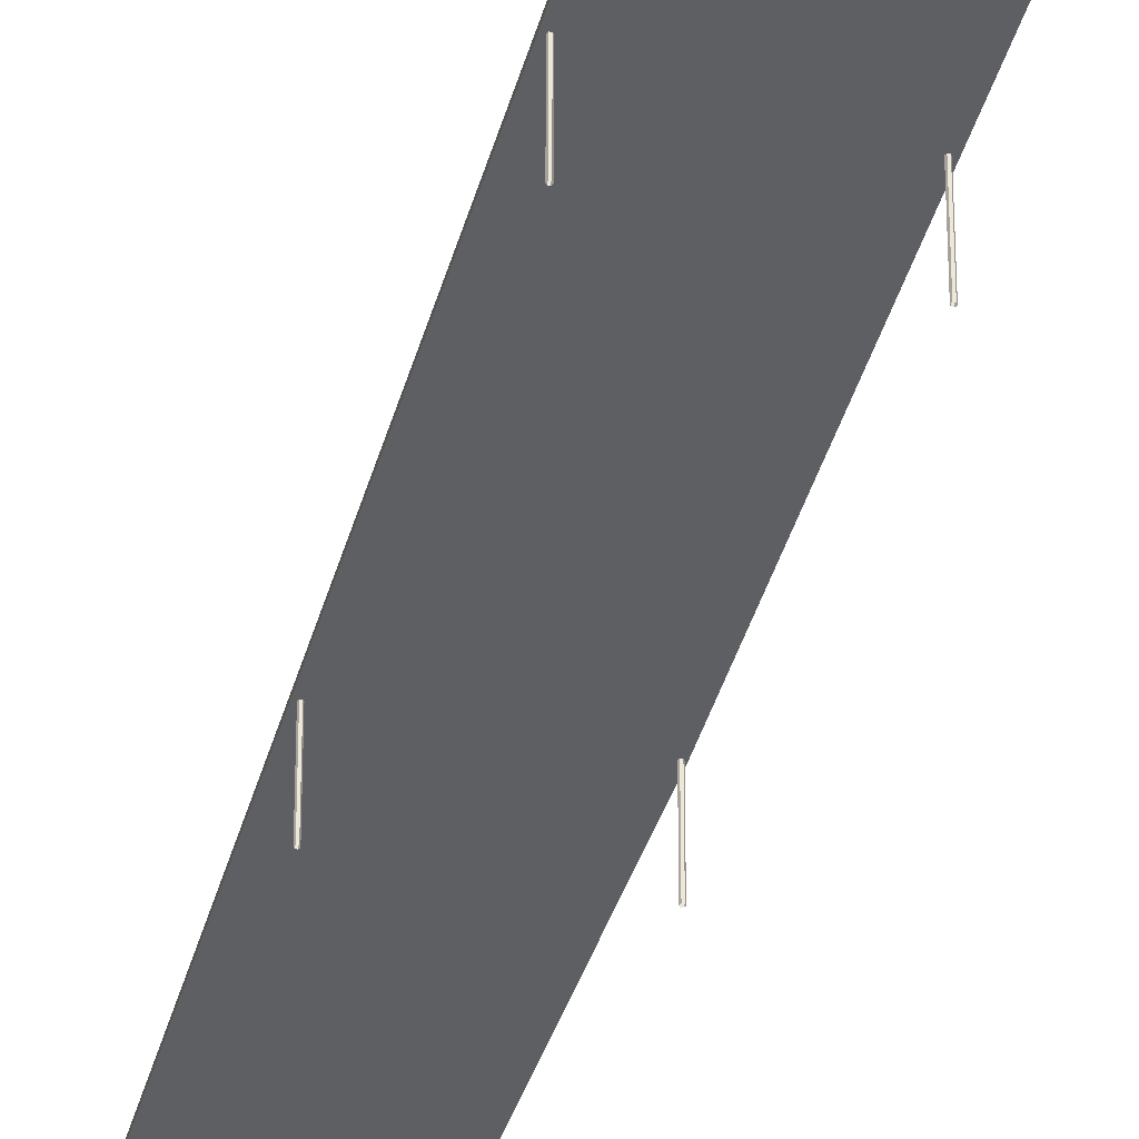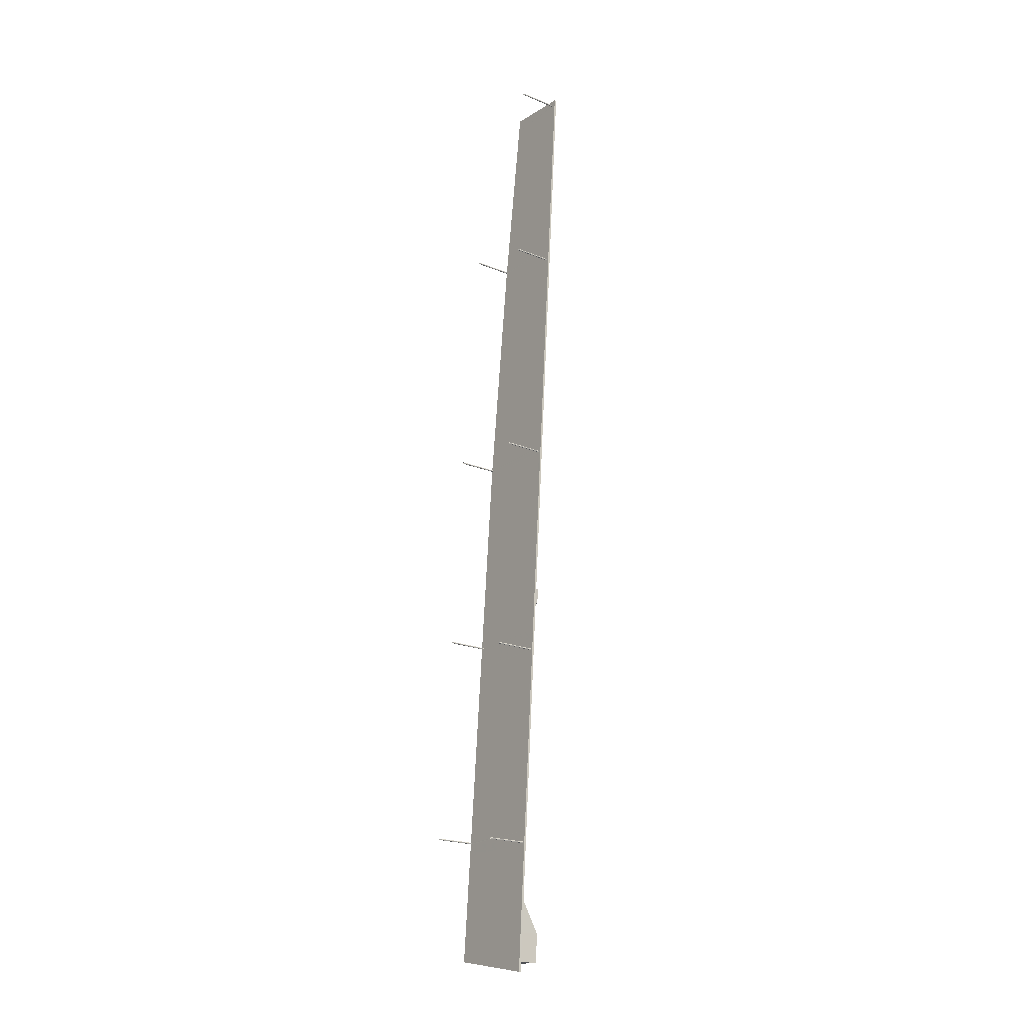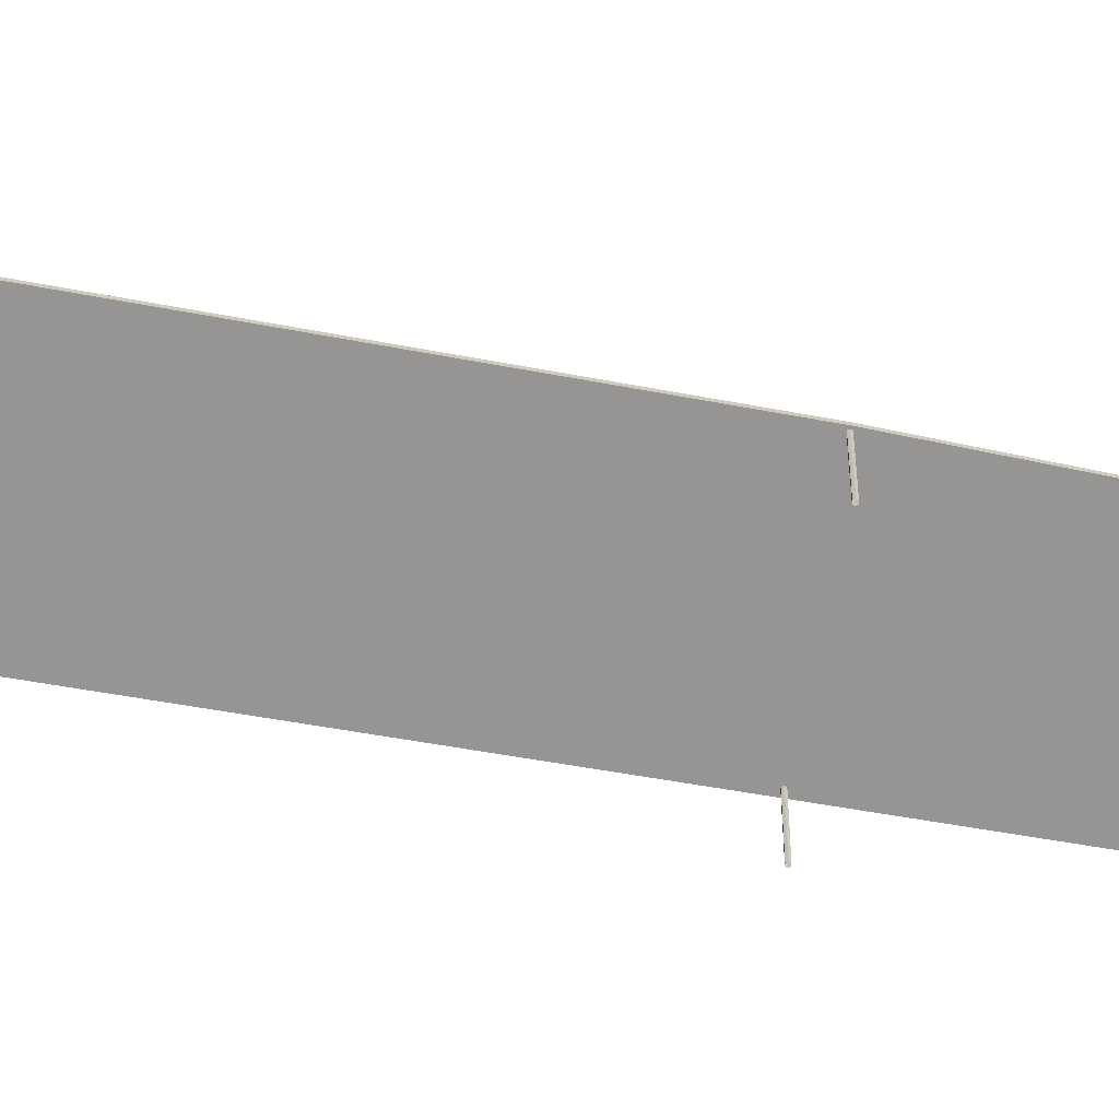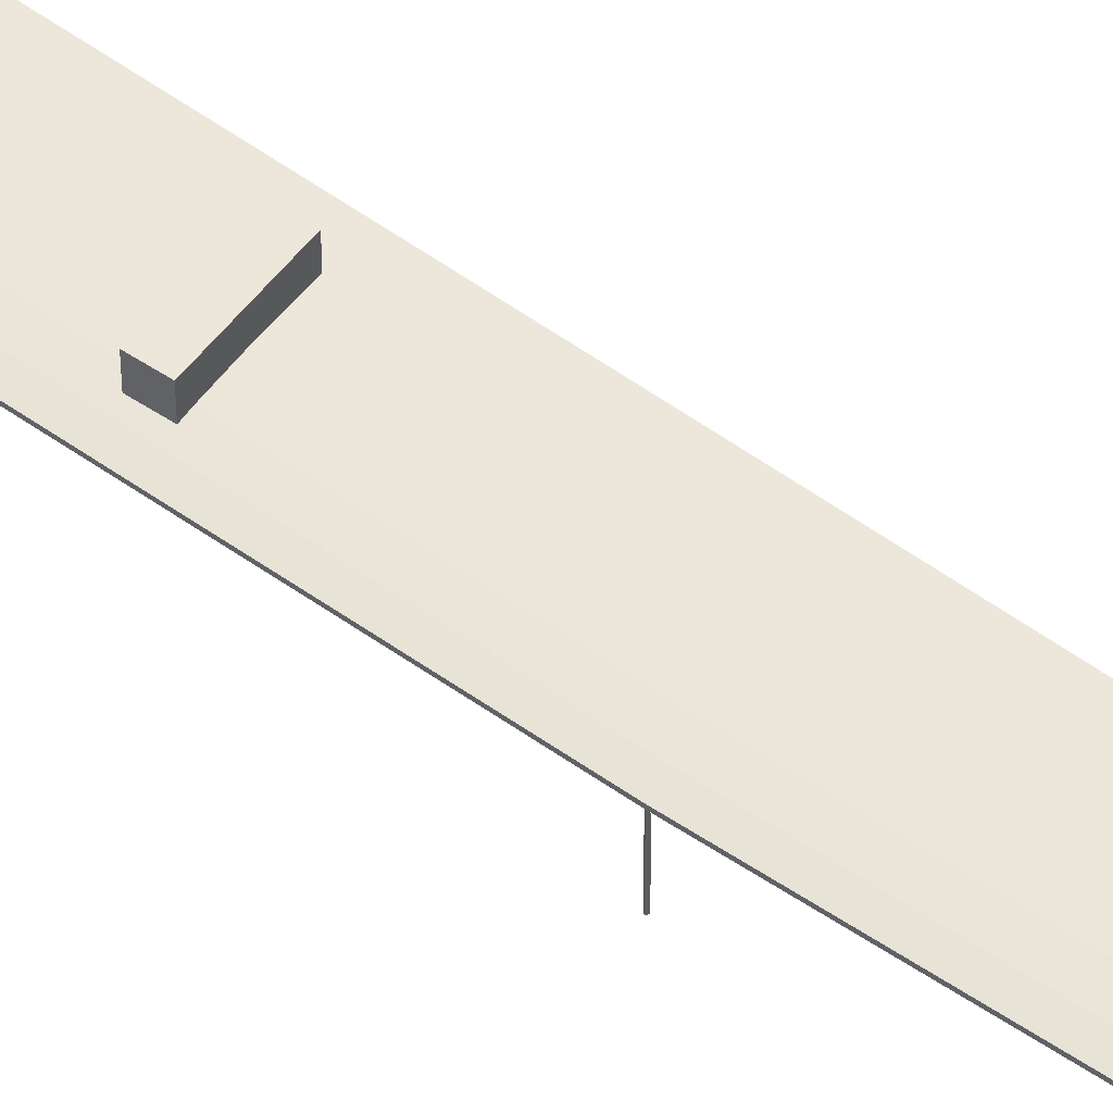
<metadata>
{"format":"obj","ext":"obj","renderer":"f3d","projection":"perspective","resolution":1024,"background":"white","views":[{"elev":-39.9,"azim":-10.2,"up":"+Z"},{"elev":-21.0,"azim":-126.1,"up":"+Y"},{"elev":-67.5,"azim":84.6,"up":"+Z"},{"elev":52.4,"azim":132.8,"up":"+Z"}]}
</metadata>
<code>
v -1.201e+04 -3.438e+04 37.55
v -1.201e+04 -3.438e+04 37.55
v -1.201e+04 -3.438e+04 37.55
v -1.201e+04 -3.438e+04 37.55
v -1.201e+04 -3.438e+04 37.55
v -1.201e+04 -3.438e+04 37.55
v -1.2e+04 -3.43e+04 37.54
v -1.2e+04 -3.43e+04 37.54
v -1.2e+04 -3.43e+04 37.54
v -1.2e+04 -3.43e+04 37.54
v -1.2e+04 -3.43e+04 37.54
v -1.2e+04 -3.43e+04 37.54
v -1.2e+04 -3.433e+04 37.55
v -1.2e+04 -3.433e+04 37.55
v -1.2e+04 -3.433e+04 37.55
v -1.2e+04 -3.433e+04 37.55
v -1.2e+04 -3.433e+04 37.55
v -1.2e+04 -3.433e+04 37.55
v -1.2e+04 -3.435e+04 37.55
v -1.2e+04 -3.435e+04 37.55
v -1.2e+04 -3.435e+04 37.55
v -1.2e+04 -3.435e+04 37.55
v -1.2e+04 -3.435e+04 37.55
v -1.2e+04 -3.435e+04 37.55
v -1.2e+04 -3.438e+04 37.55
v -1.2e+04 -3.438e+04 37.55
v -1.2e+04 -3.438e+04 37.55
v -1.2e+04 -3.438e+04 37.55
v -1.2e+04 -3.438e+04 37.55
v -1.2e+04 -3.438e+04 37.55
v -1.201e+04 -3.435e+04 37.55
v -1.201e+04 -3.435e+04 37.55
v -1.201e+04 -3.435e+04 37.55
v -1.201e+04 -3.435e+04 37.55
v -1.201e+04 -3.435e+04 37.55
v -1.201e+04 -3.435e+04 37.55
v -1.201e+04 -3.433e+04 37.54
v -1.201e+04 -3.433e+04 37.54
v -1.201e+04 -3.433e+04 37.54
v -1.201e+04 -3.433e+04 37.54
v -1.201e+04 -3.433e+04 37.54
v -1.201e+04 -3.433e+04 37.54
v -1.201e+04 -3.43e+04 37.54
v -1.201e+04 -3.43e+04 37.54
v -1.201e+04 -3.43e+04 37.54
v -1.201e+04 -3.43e+04 37.54
v -1.201e+04 -3.43e+04 37.54
v -1.201e+04 -3.43e+04 37.54
v -1.202e+04 -3.427e+04 37.54
v -1.202e+04 -3.427e+04 37.54
v -1.202e+04 -3.427e+04 37.54
v -1.202e+04 -3.427e+04 37.54
v -1.202e+04 -3.427e+04 37.54
v -1.202e+04 -3.427e+04 37.54
v -1.2e+04 -3.433e+04 42.57
v -1.201e+04 -3.433e+04 42.57
v -1.201e+04 -3.433e+04 42.57
v -1.201e+04 -3.43e+04 42.57
v -1.201e+04 -3.43e+04 42.57
v -1.2e+04 -3.433e+04 42.57
v -1.201e+04 -3.43e+04 42.57
v -1.2e+04 -3.43e+04 42.57
v -1.2e+04 -3.433e+04 42.57
v -1.2e+04 -3.433e+04 42.57
v -1.2e+04 -3.433e+04 42.57
v -1.2e+04 -3.433e+04 42.57
v -1.2e+04 -3.433e+04 42.57
v -1.2e+04 -3.433e+04 42.57
v -1.202e+04 -3.427e+04 42.57
v -1.202e+04 -3.427e+04 42.57
v -1.201e+04 -3.43e+04 42.57
v -1.2e+04 -3.43e+04 42.57
v -1.2e+04 -3.43e+04 42.57
v -1.2e+04 -3.43e+04 42.57
v -1.2e+04 -3.43e+04 42.57
v -1.2e+04 -3.43e+04 42.57
v -1.202e+04 -3.427e+04 42.57
v -1.201e+04 -3.427e+04 42.57
v -1.2e+04 -3.43e+04 42.57
v -1.2e+04 -3.43e+04 42.57
v -1.2e+04 -3.43e+04 42.57
v -1.201e+04 -3.435e+04 42.57
v -1.201e+04 -3.435e+04 42.57
v -1.201e+04 -3.435e+04 42.57
v -1.201e+04 -3.435e+04 42.57
v -1.201e+04 -3.435e+04 42.57
v -1.201e+04 -3.435e+04 42.57
v -1.2e+04 -3.435e+04 42.57
v -1.201e+04 -3.435e+04 42.57
v -1.2e+04 -3.435e+04 42.57
v -1.2e+04 -3.435e+04 42.57
v -1.2e+04 -3.435e+04 42.57
v -1.201e+04 -3.435e+04 42.57
v -1.201e+04 -3.433e+04 42.57
v -1.201e+04 -3.433e+04 42.57
v -1.201e+04 -3.433e+04 42.57
v -1.201e+04 -3.433e+04 42.57
v -1.2e+04 -3.433e+04 42.57
v -1.201e+04 -3.433e+04 42.57
v -1.201e+04 -3.433e+04 42.57
v -1.201e+04 -3.433e+04 42.57
v -1.2e+04 -3.438e+04 42.57
v -1.2e+04 -3.439e+04 42.57
v -1.201e+04 -3.438e+04 42.57
v -1.201e+04 -3.438e+04 42.57
v -1.201e+04 -3.44e+04 42.57
v -1.201e+04 -3.438e+04 42.57
v -1.201e+04 -3.438e+04 42.57
v -1.2e+04 -3.438e+04 42.57
v -1.2e+04 -3.438e+04 42.57
v -1.2e+04 -3.438e+04 42.57
v -1.2e+04 -3.438e+04 42.57
v -1.2e+04 -3.438e+04 42.57
v -1.2e+04 -3.438e+04 42.57
v -1.2e+04 -3.438e+04 42.57
v -1.2e+04 -3.438e+04 42.57
v -1.201e+04 -3.438e+04 42.57
v -1.201e+04 -3.438e+04 42.57
v -1.201e+04 -3.438e+04 42.57
v -1.201e+04 -3.438e+04 42.57
v -1.201e+04 -3.438e+04 42.57
v -1.201e+04 -3.43e+04 42.57
v -1.201e+04 -3.43e+04 42.57
v -1.201e+04 -3.43e+04 42.57
v -1.201e+04 -3.43e+04 42.57
v -1.201e+04 -3.43e+04 42.57
v -1.2e+04 -3.435e+04 42.57
v -1.2e+04 -3.435e+04 42.57
v -1.2e+04 -3.435e+04 42.57
v -1.2e+04 -3.435e+04 42.57
v -1.202e+04 -3.427e+04 42.57
v -1.201e+04 -3.427e+04 42.57
v -1.202e+04 -3.427e+04 42.57
v -1.202e+04 -3.427e+04 42.57
v -1.202e+04 -3.427e+04 42.57
v -1.202e+04 -3.427e+04 42.57
v -1.2e+04 -3.439e+04 47.28
v -1.2e+04 -3.439e+04 47.07
v -1.2e+04 -3.439e+04 47.07
v -1.2e+04 -3.439e+04 47.28
v -1.2e+04 -3.438e+04 43.15
v -1.2e+04 -3.438e+04 43.14
v -1.2e+04 -3.438e+04 43.13
v -1.2e+04 -3.438e+04 43.11
v -1.2e+04 -3.438e+04 43.21
v -1.2e+04 -3.439e+04 47.42
v -1.2e+04 -3.438e+04 43.3
v -1.2e+04 -3.439e+04 47.63
v -1.2e+04 -3.439e+04 47.63
v -1.2e+04 -3.438e+04 43.3
v -1.2e+04 -3.438e+04 43.14
v -1.2e+04 -3.438e+04 43.13
v -1.2e+04 -3.438e+04 43.11
v -1.2e+04 -3.438e+04 43.3
v -1.2e+04 -3.438e+04 43.1
v -1.2e+04 -3.438e+04 43.1
v -1.2e+04 -3.439e+04 47.42
v -1.2e+04 -3.439e+04 47.42
v -1.2e+04 -3.439e+04 47.63
v -1.2e+04 -3.439e+04 47.63
v -1.2e+04 -3.435e+04 43.21
v -1.201e+04 -3.435e+04 43.13
v -1.201e+04 -3.435e+04 43.14
v -1.2e+04 -3.439e+04 43.13
v -1.2e+04 -3.439e+04 43.13
v -1.201e+04 -3.438e+04 42.85
v -1.201e+04 -3.438e+04 42.82
v -1.201e+04 -3.438e+04 42.85
v -1.201e+04 -3.437e+04 42.98
v -1.201e+04 -3.438e+04 42.86
v -1.201e+04 -3.438e+04 42.85
v -1.201e+04 -3.438e+04 42.98
v -1.201e+04 -3.438e+04 42.86
v -1.201e+04 -3.438e+04 42.86
v -1.201e+04 -3.438e+04 42.86
v -1.201e+04 -3.433e+04 42.82
v -1.201e+04 -3.433e+04 42.98
v -1.201e+04 -3.431e+04 42.98
v -1.201e+04 -3.43e+04 42.82
v -1.201e+04 -3.429e+04 42.98
v -1.202e+04 -3.427e+04 42.82
v -1.202e+04 -3.427e+04 42.98
v -1.201e+04 -3.44e+04 42.82
v -1.201e+04 -3.439e+04 42.99
v -1.201e+04 -3.438e+04 42.84
v -1.201e+04 -3.438e+04 42.85
v -1.201e+04 -3.435e+04 43.07
v -1.201e+04 -3.435e+04 43.07
v -1.201e+04 -3.433e+04 43.13
v -1.201e+04 -3.435e+04 43.13
v -1.201e+04 -3.435e+04 43.13
v -1.201e+04 -3.432e+04 43.13
v -1.201e+04 -3.428e+04 43.13
v -1.201e+04 -3.427e+04 43.13
v -1.2e+04 -3.439e+04 43.13
v -1.201e+04 -3.433e+04 43.21
v -1.201e+04 -3.435e+04 43.15
v -1.201e+04 -3.427e+04 43.21
v -1.201e+04 -3.432e+04 43.13
v -1.201e+04 -3.428e+04 43.13
v -1.2e+04 -3.433e+04 43.13
v -1.2e+04 -3.434e+04 43.13
v -1.2e+04 -3.434e+04 43.15
v -1.2e+04 -3.435e+04 43.13
v -1.2e+04 -3.435e+04 43.14
v -1.2e+04 -3.435e+04 43.21
v -1.2e+04 -3.439e+04 43.13
v -1.2e+04 -3.439e+04 43.2
v -1.2e+04 -3.439e+04 43.21
v -1.2e+04 -3.439e+04 43.13
v -1.2e+04 -3.431e+04 42.98
v -1.201e+04 -3.429e+04 42.98
v -1.2e+04 -3.433e+04 42.98
v -1.2e+04 -3.437e+04 42.98
v -1.2e+04 -3.435e+04 43.06
v -1.2e+04 -3.434e+04 43.06
v -1.2e+04 -3.435e+04 43.13
v -1.2e+04 -3.438e+04 43.09
v -1.2e+04 -3.438e+04 42.99
v -1.2e+04 -3.439e+04 43.09
v -1.2e+04 -3.439e+04 43.09
v -1.2e+04 -3.439e+04 43.13
v -1.2e+04 -3.439e+04 43.13
v -1.2e+04 -3.439e+04 43.09
v -1.2e+04 -3.439e+04 42.99
v -1.2e+04 -3.439e+04 43.21
v -1.201e+04 -3.427e+04 43.13
v -1.2e+04 -3.439e+04 43.2
v -1.201e+04 -3.427e+04 42.98
v -1.201e+04 -3.427e+04 42.82
v -1.2e+04 -3.43e+04 42.82
v -1.2e+04 -3.433e+04 42.82
v -1.2e+04 -3.438e+04 42.82
v -1.2e+04 -3.439e+04 42.82
v -1.2e+04 -3.439e+04 47.28
v -1.2e+04 -3.439e+04 47.28
v -1.2e+04 -3.439e+04 47.63
v -1.2e+04 -3.439e+04 47.63
v -1.2e+04 -3.439e+04 47.63
v -1.2e+04 -3.439e+04 47.63
v -1.201e+04 -3.435e+04 44.99
v -1.2e+04 -3.434e+04 44.99
v -1.201e+04 -3.435e+04 44.99
v -1.2e+04 -3.435e+04 44.99
v -1.201e+04 -3.438e+04 42.86
v -1.201e+04 -3.438e+04 42.86
v -1.201e+04 -3.438e+04 42.86
v -1.201e+04 -3.438e+04 42.86
v -1.201e+04 -3.438e+04 42.86
f 1 2 3
f 4 1 5
f 2 6 3
f 5 1 3
f 7 8 9
f 10 7 9
f 8 11 12
f 9 8 12
f 13 14 15
f 15 16 17
f 13 17 18
f 13 15 17
f 19 20 21
f 20 22 23
f 21 20 23
f 22 24 23
f 25 26 27
f 28 25 27
f 26 29 30
f 26 30 27
f 31 32 33
f 32 34 35
f 33 35 36
f 33 32 35
f 37 38 39
f 40 38 37
f 39 41 42
f 37 39 42
f 43 44 45
f 46 45 47
f 46 47 48
f 45 44 47
f 49 50 51
f 52 51 53
f 52 53 54
f 51 50 53
f 55 56 57
f 57 58 59
f 55 60 56
f 61 62 57
f 61 57 59
f 63 64 65
f 66 64 63
f 62 66 67
f 68 55 57
f 67 66 63
f 62 67 68
f 62 68 57
f 69 70 71
f 71 72 73
f 74 75 76
f 70 77 71
f 71 77 78
f 74 79 75
f 76 80 78
f 80 81 78
f 72 71 81
f 75 80 76
f 81 71 78
f 82 83 84
f 85 86 84
f 87 88 89
f 90 91 88
f 90 88 92
f 87 85 92
f 82 84 86
f 85 87 93
f 85 93 86
f 88 87 92
f 56 94 95
f 96 97 95
f 65 64 98
f 99 98 100
f 65 98 60
f 101 56 60
f 99 101 60
f 96 95 94
f 56 101 94
f 98 99 60
f 102 103 104
f 105 106 107
f 105 104 106
f 104 103 106
f 108 84 83
f 109 110 108
f 111 112 113
f 114 112 111
f 88 114 115
f 89 88 108
f 89 108 83
f 116 109 108
f 88 115 116
f 115 114 111
f 88 116 108
f 117 107 118
f 108 119 118
f 105 107 120
f 113 112 102
f 113 102 110
f 121 108 110
f 121 102 104
f 117 120 107
f 119 117 118
f 108 121 119
f 102 121 110
f 122 58 123
f 71 124 123
f 59 58 125
f 79 74 62
f 79 62 73
f 124 71 73
f 124 62 61
f 122 125 58
f 126 122 123
f 126 123 124
f 62 124 73
f 127 92 85
f 85 95 97
f 128 91 90
f 98 91 129
f 100 98 85
f 100 85 97
f 98 129 130
f 85 130 127
f 129 91 128
f 98 130 85
f 78 77 131
f 78 131 132
f 70 69 133
f 134 135 132
f 136 69 135
f 133 69 136
f 134 136 135
f 131 134 132
f 137 138 139
f 140 137 139
f 139 138 141
f 142 139 141
f 143 138 144
f 141 138 145
f 145 138 143
f 146 147 148
f 149 146 148
f 147 146 150
f 147 150 151
f 152 147 151
f 153 154 155
f 155 154 156
f 154 157 156
f 157 154 158
f 159 157 158
f 159 160 157
f 145 161 162
f 161 163 162
f 151 141 145
f 164 152 165
f 141 151 142
f 165 152 162
f 152 151 162
f 151 145 162
f 166 167 168
f 169 167 170
f 171 172 173
f 172 169 174
f 175 172 174
f 174 169 170
f 173 172 175
f 167 166 170
f 176 167 169
f 177 176 169
f 178 176 177
f 178 179 176
f 180 179 178
f 180 181 179
f 180 182 181
f 172 183 184
f 185 167 183
f 172 171 186
f 168 167 185
f 186 185 183
f 172 186 183
f 165 169 172
f 165 162 169
f 187 169 162
f 169 188 177
f 177 188 189
f 189 188 190
f 162 191 187
f 169 187 188
f 192 177 189
f 192 178 177
f 193 180 178
f 192 193 178
f 193 182 180
f 193 194 182
f 165 172 184
f 195 165 184
f 190 196 189
f 190 197 196
f 191 162 163
f 196 192 189
f 198 193 192
f 196 198 192
f 198 194 193
f 198 196 199
f 200 198 199
f 196 201 199
f 202 201 196
f 203 202 196
f 161 145 204
f 161 204 205
f 145 143 204
f 206 203 196
f 195 207 165
f 208 195 209
f 165 207 164
f 208 210 195
f 210 207 195
f 200 199 211
f 212 200 211
f 213 199 201
f 213 211 199
f 204 214 215
f 216 201 202
f 201 216 213
f 214 213 215
f 217 204 215
f 215 213 216
f 204 143 214
f 214 218 219
f 143 144 153
f 219 218 220
f 155 218 214
f 153 155 214
f 143 153 214
f 220 221 219
f 222 223 224
f 221 224 225
f 219 221 225
f 224 223 225
f 197 206 196
f 226 208 209
f 198 200 227
f 205 204 217
f 228 226 209
f 228 209 223
f 222 228 223
f 229 227 200
f 212 229 200
f 230 229 212
f 231 230 212
f 212 211 231
f 232 211 213
f 232 231 211
f 214 232 213
f 214 233 232
f 214 219 233
f 234 233 219
f 225 234 219
f 76 78 231
f 78 132 230
f 231 78 230
f 62 74 231
f 66 62 232
f 74 76 231
f 232 62 231
f 98 64 232
f 91 98 232
f 64 66 232
f 233 88 91
f 114 88 233
f 233 91 232
f 102 112 233
f 103 102 234
f 112 114 233
f 234 102 233
f 234 225 103
f 209 106 103
f 183 106 184
f 103 225 223
f 209 103 223
f 195 184 106
f 195 106 209
f 118 107 167
f 107 106 183
f 107 183 167
f 84 108 167
f 85 84 167
f 108 118 167
f 176 95 85
f 56 95 176
f 176 85 167
f 57 56 176
f 123 58 179
f 58 57 176
f 179 58 176
f 181 69 71
f 135 69 181
f 71 123 179
f 181 71 179
f 227 229 132
f 198 227 132
f 229 230 132
f 135 194 198
f 135 182 194
f 135 198 132
f 181 182 135
f 137 235 236
f 137 140 235
f 159 237 160
f 160 237 238
f 148 239 240
f 149 148 240
f 237 239 238
f 240 239 237
f 241 242 243
f 241 244 242
f 245 175 174
f 245 246 175
f 174 247 248
f 245 174 249
f 249 174 248
f 146 149 140
f 139 146 140
f 150 146 142
f 150 142 151
f 146 139 142
f 153 144 154
f 154 138 158
f 154 144 138
f 137 158 138
f 137 159 158
f 218 155 156
f 148 164 207
f 152 164 147
f 147 164 148
f 160 221 157
f 221 220 157
f 157 220 156
f 220 218 156
f 237 159 137
f 236 237 137
f 240 236 235
f 240 237 236
f 149 235 140
f 149 240 235
f 160 238 224
f 221 160 224
f 210 208 239
f 239 228 238
f 222 224 238
f 228 222 238
f 239 226 228
f 239 208 226
f 210 148 207
f 210 239 148
f 187 243 188
f 187 241 243
f 216 202 242
f 242 206 243
f 190 188 243
f 197 190 243
f 206 197 243
f 242 203 206
f 202 203 242
f 216 244 215
f 216 242 244
f 187 191 241
f 241 161 244
f 217 215 244
f 241 191 163
f 205 217 244
f 161 205 244
f 241 163 161
f 120 6 2
f 105 120 2
f 117 3 6
f 120 117 6
f 117 5 3
f 117 119 5
f 119 4 5
f 119 121 4
f 104 1 4
f 121 104 4
f 104 2 1
f 104 105 2
f 186 245 249
f 185 186 249
f 166 168 248
f 248 168 249
f 168 185 249
f 170 248 247
f 170 166 248
f 174 170 247
f 173 175 246
f 186 171 245
f 171 246 245
f 171 173 246
f 72 11 8
f 73 72 8
f 81 12 11
f 72 81 11
f 81 9 12
f 81 80 9
f 75 10 9
f 80 75 9
f 75 7 10
f 75 79 7
f 79 8 7
f 79 73 8
f 55 16 15
f 60 55 15
f 55 17 16
f 55 68 17
f 68 18 17
f 68 67 18
f 67 13 18
f 67 63 13
f 65 14 13
f 63 65 13
f 60 15 14
f 65 60 14
f 127 22 20
f 92 127 20
f 127 24 22
f 127 130 24
f 129 23 24
f 130 129 24
f 129 21 23
f 129 128 21
f 90 19 21
f 128 90 21
f 90 20 19
f 90 92 20
f 109 29 26
f 110 109 26
f 109 30 29
f 109 116 30
f 115 27 30
f 116 115 30
f 111 28 27
f 115 111 27
f 111 25 28
f 111 113 25
f 113 26 25
f 113 110 26
f 83 34 32
f 83 82 34
f 82 35 34
f 82 86 35
f 93 36 35
f 86 93 35
f 93 33 36
f 93 87 33
f 89 31 33
f 87 89 33
f 83 32 31
f 89 83 31
f 97 41 39
f 97 96 41
f 94 42 41
f 96 94 41
f 94 37 42
f 94 101 37
f 101 40 37
f 101 99 40
f 100 38 40
f 99 100 40
f 100 39 38
f 100 97 39
f 125 44 43
f 59 125 43
f 125 47 44
f 125 122 47
f 122 48 47
f 122 126 48
f 126 46 48
f 126 124 46
f 61 45 46
f 124 61 46
f 59 43 45
f 61 59 45
f 70 50 49
f 70 133 50
f 133 53 50
f 133 136 53
f 134 54 53
f 136 134 53
f 131 52 54
f 134 131 54
f 77 51 52
f 131 77 52
f 70 49 51
f 77 70 51

</code>
